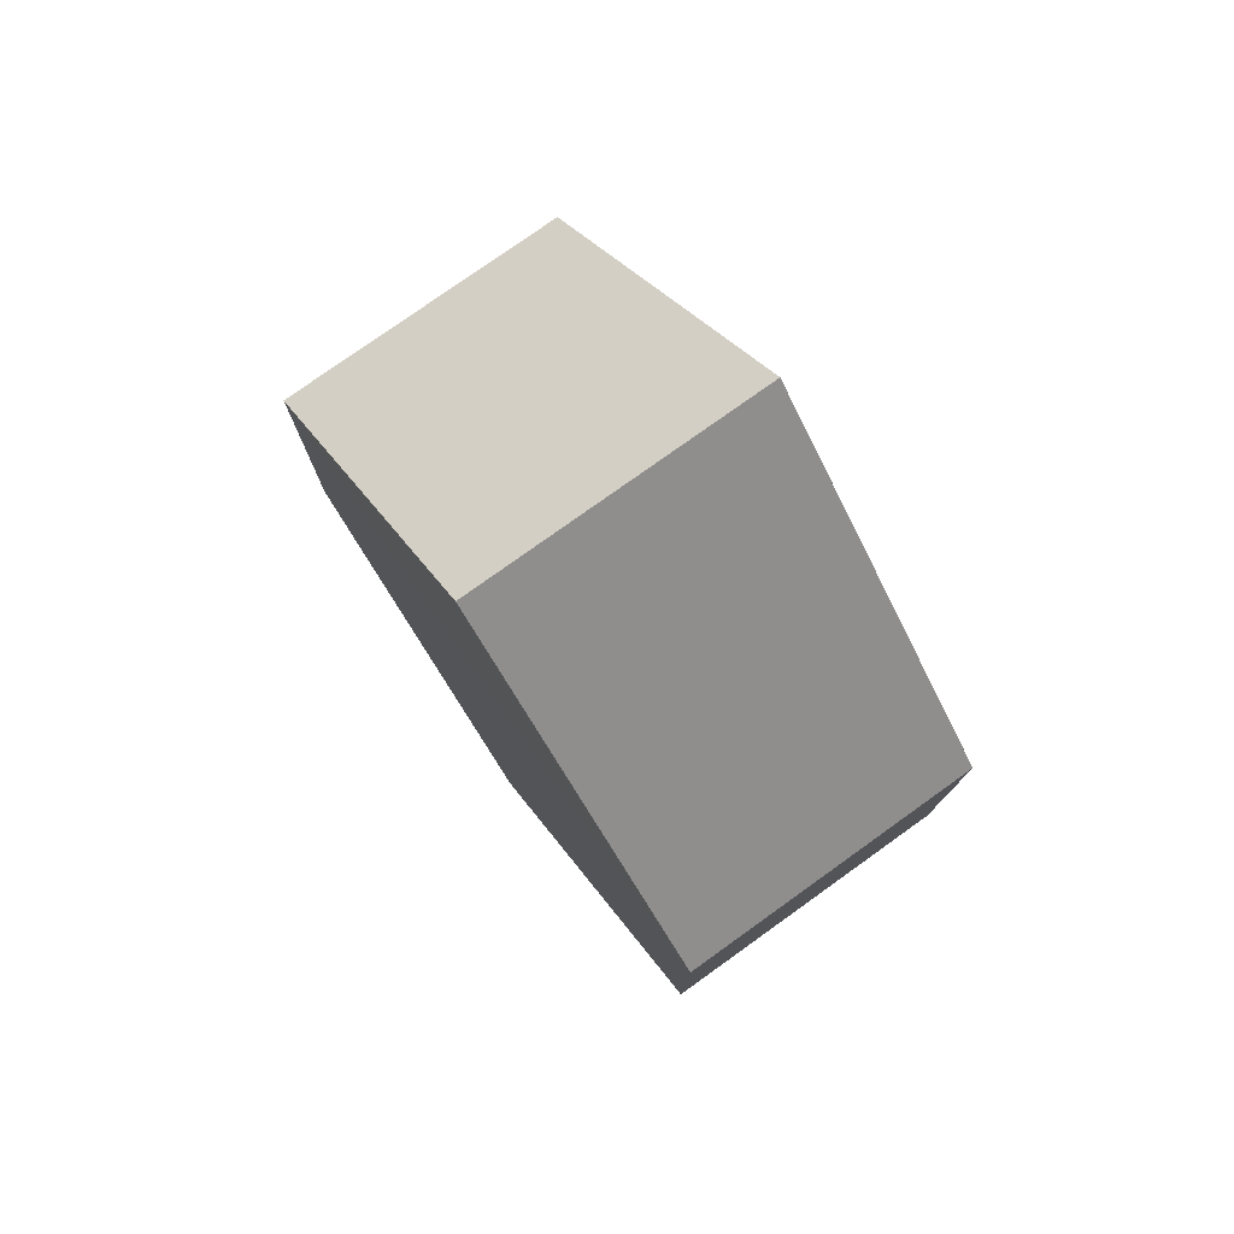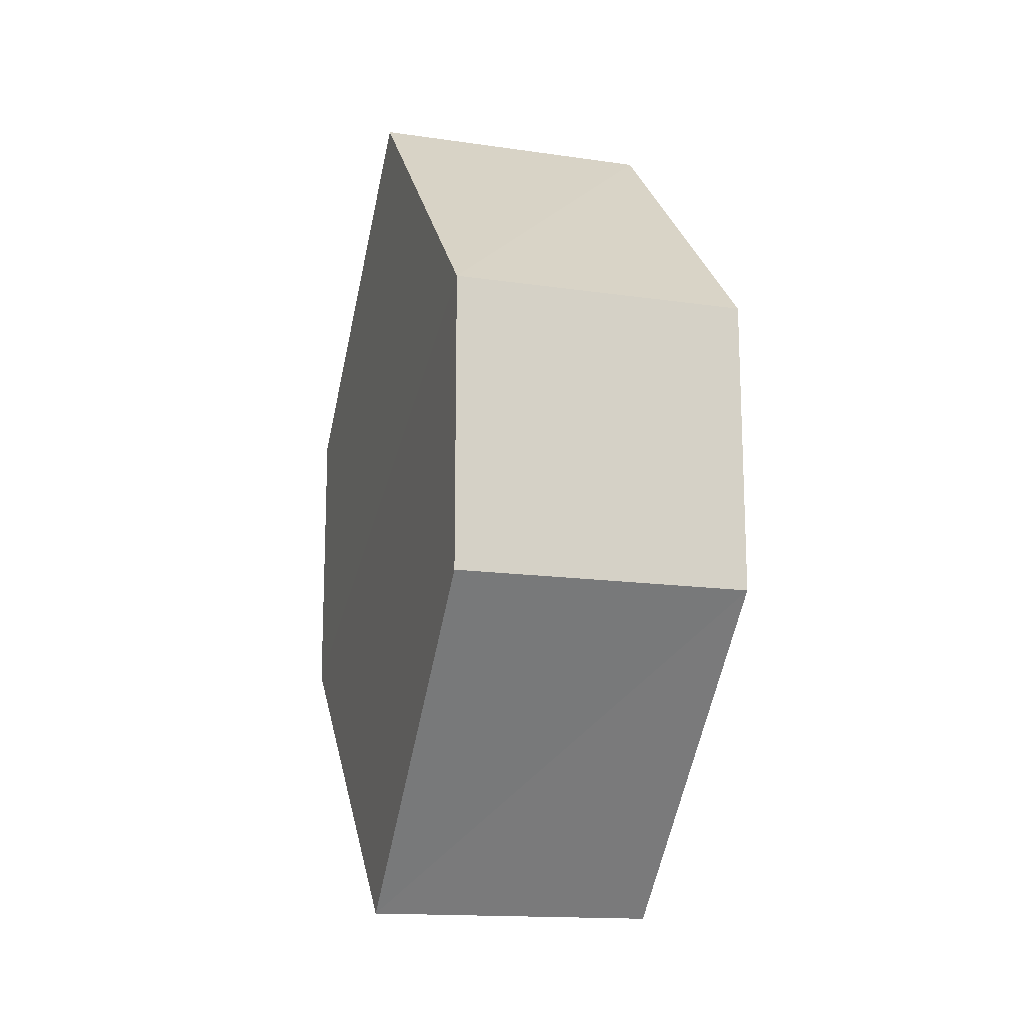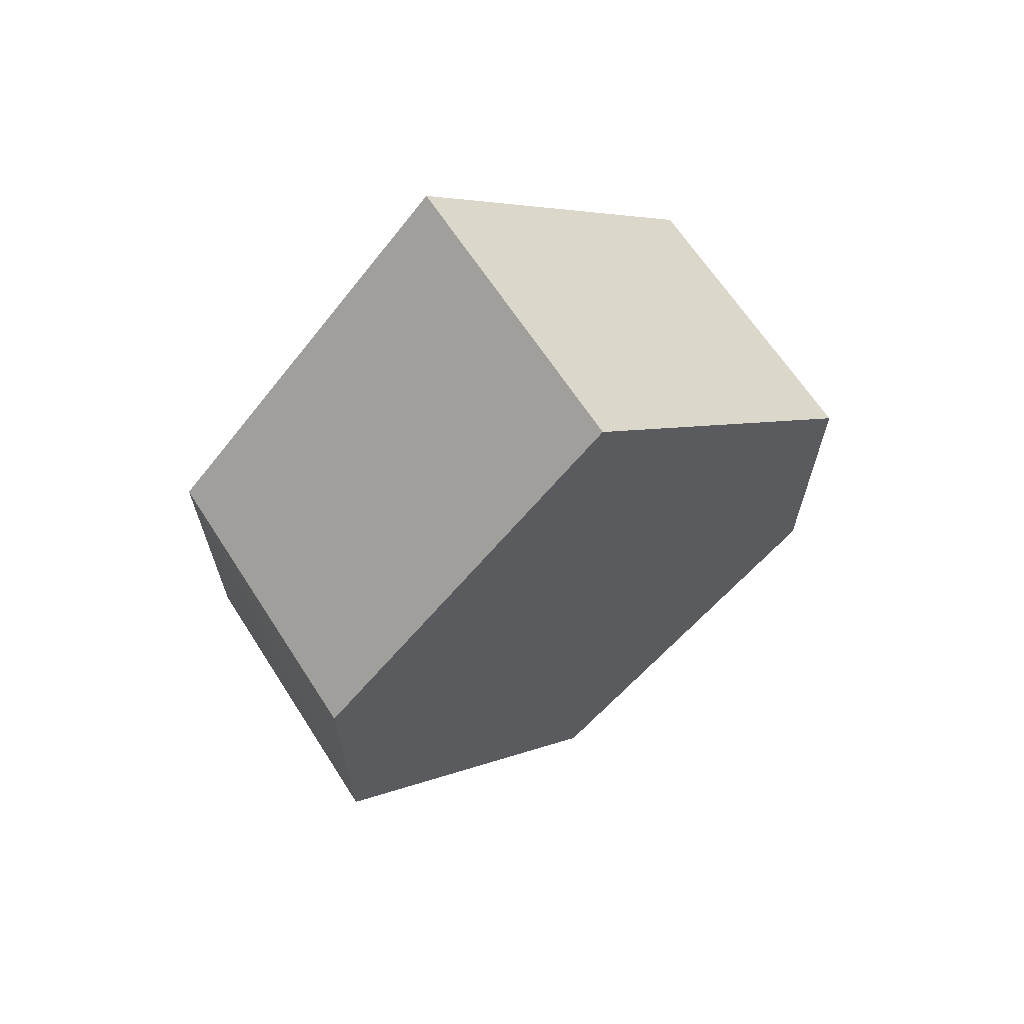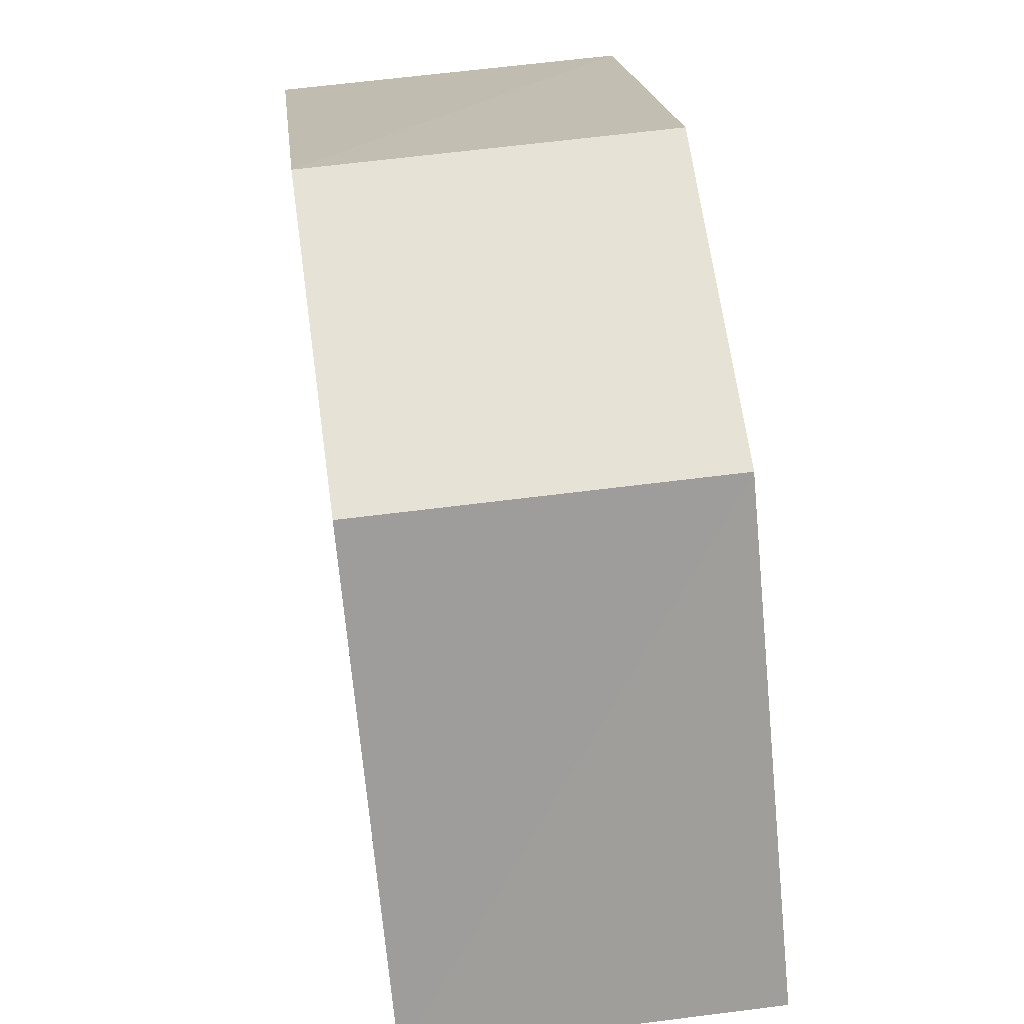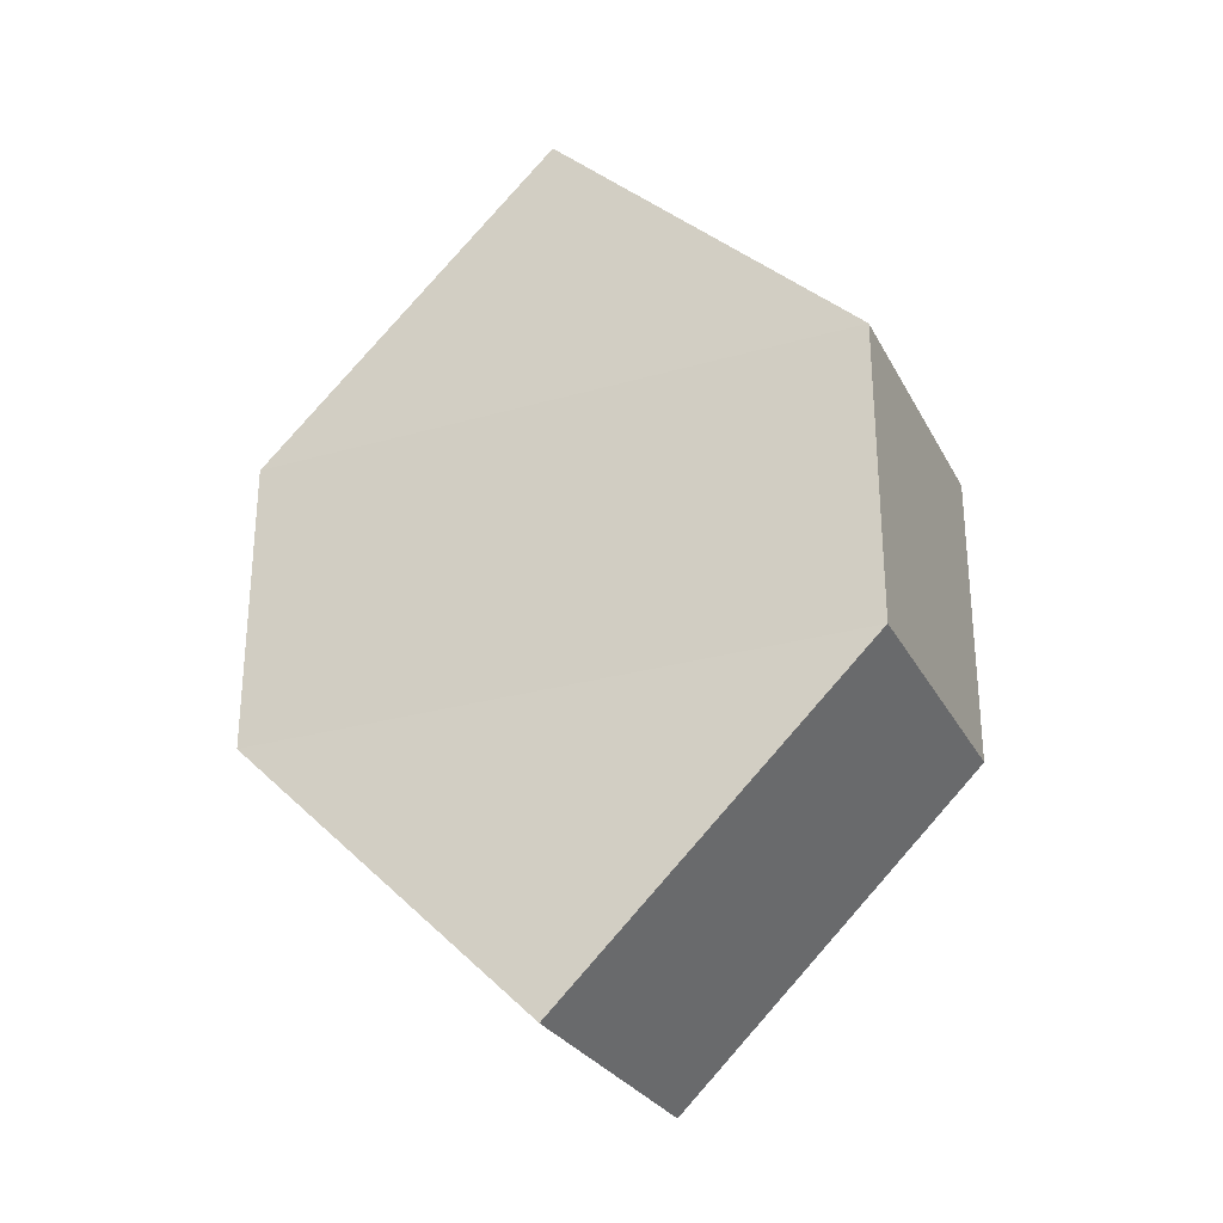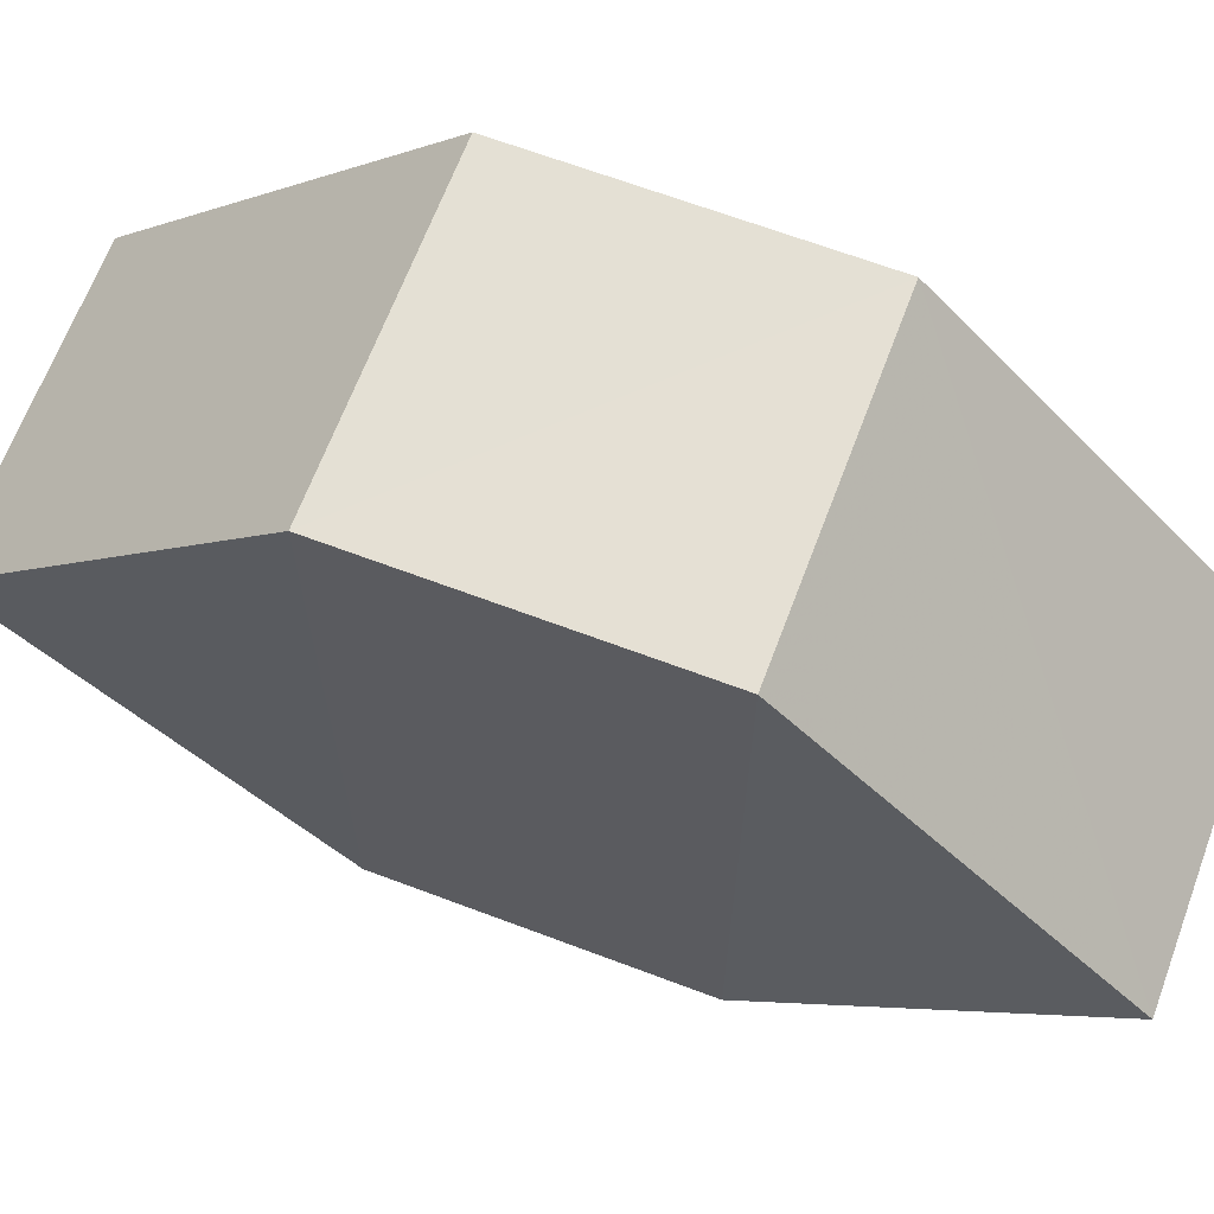
<metadata>
{"format":"obj","ext":"obj","renderer":"f3d","projection":"perspective","resolution":1024,"background":"white","views":[{"elev":77.4,"azim":144.5,"up":"+Y"},{"elev":-15.1,"azim":-17.2,"up":"+Y"},{"elev":65.6,"azim":57.0,"up":"+Y"},{"elev":64.0,"azim":172.4,"up":"+Z"},{"elev":-28.3,"azim":-66.7,"up":"+Y"},{"elev":66.2,"azim":110.9,"up":"+Z"}]}
</metadata>
<code>
o 11676
v 2245 1879 19.05
v 2245 1879 19.05
v 2245 1879 19.05
v 2245 1879 19.03
v 2245 1879 19.04
v 2245 1879 19.05
v 2245 1879 19.04
v 2245 1879 19.03
v 2245 1879 19.05
v 2245 1879 19.04
v 2245 1879 19.05
v 2245 1879 19.04
v 2245 1879 19.05
v 2245 1879 19.05
v 2245 1879 19.03
v 2245 1879 19.04
v 2245 1879 19.03
v 2245 1879 19.04
v 2245 1879 19.03
v 2245 1879 19.03
v 2245 1879 19.03
v 2245 1879 19.04
v 2245 1879 19.05
v 2245 1879 19.04
v 2245 1879 19.04
v 2245 1879 19.05
v 2245 1879 19.04
v 2245 1879 19.03
v 2245 1879 19.04
v 2245 1879 19.03
v 2245 1879 19.04
v 2245 1879 19.03
f 1 2 3
f 4 3 2
f 5 1 6
f 7 4 8
f 8 9 10
f 11 12 10
f 13 9 14
f 6 15 16
f 17 18 16
f 17 13 19
f 20 15 21
f 22 20 19
f 11 20 23
f 24 13 23
f 19 2 25
f 26 27 25
f 23 28 29
f 30 31 29
f 4 28 32
f 1 32 28

</code>
